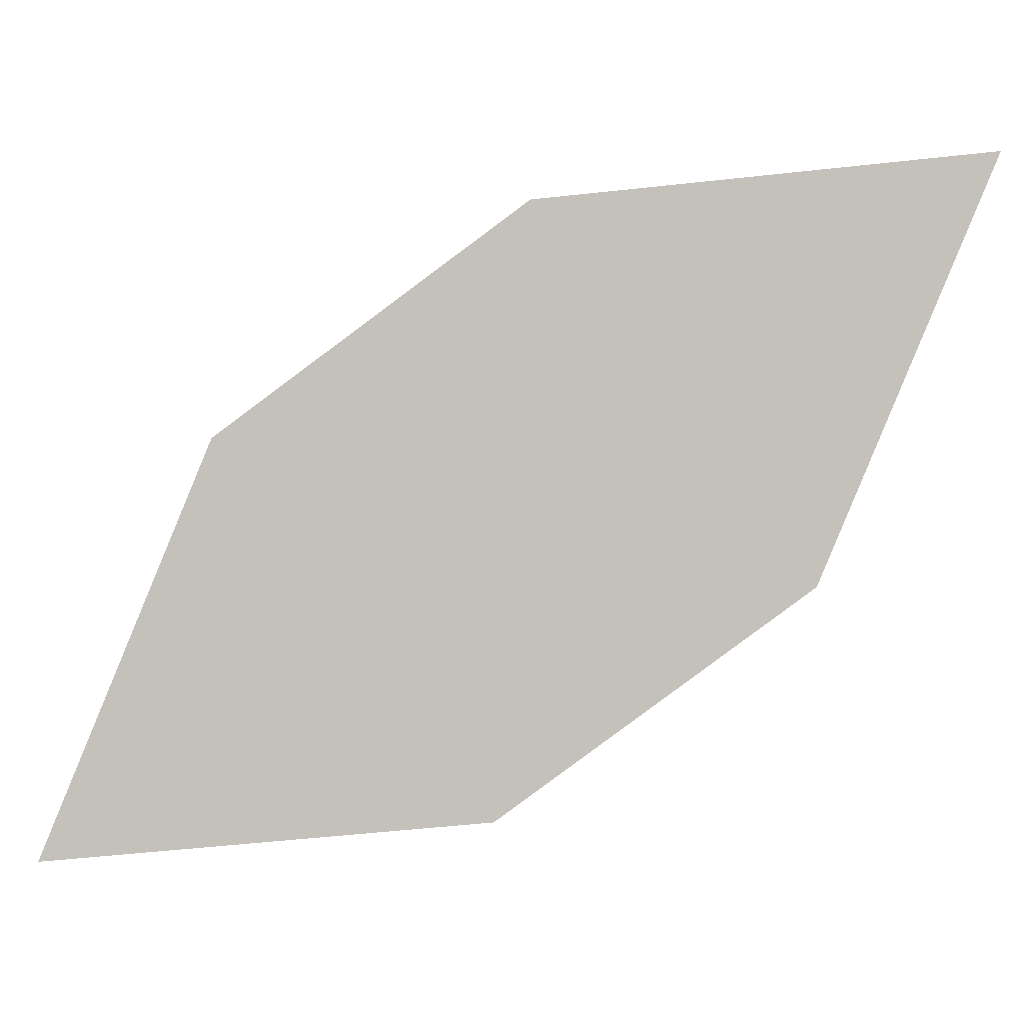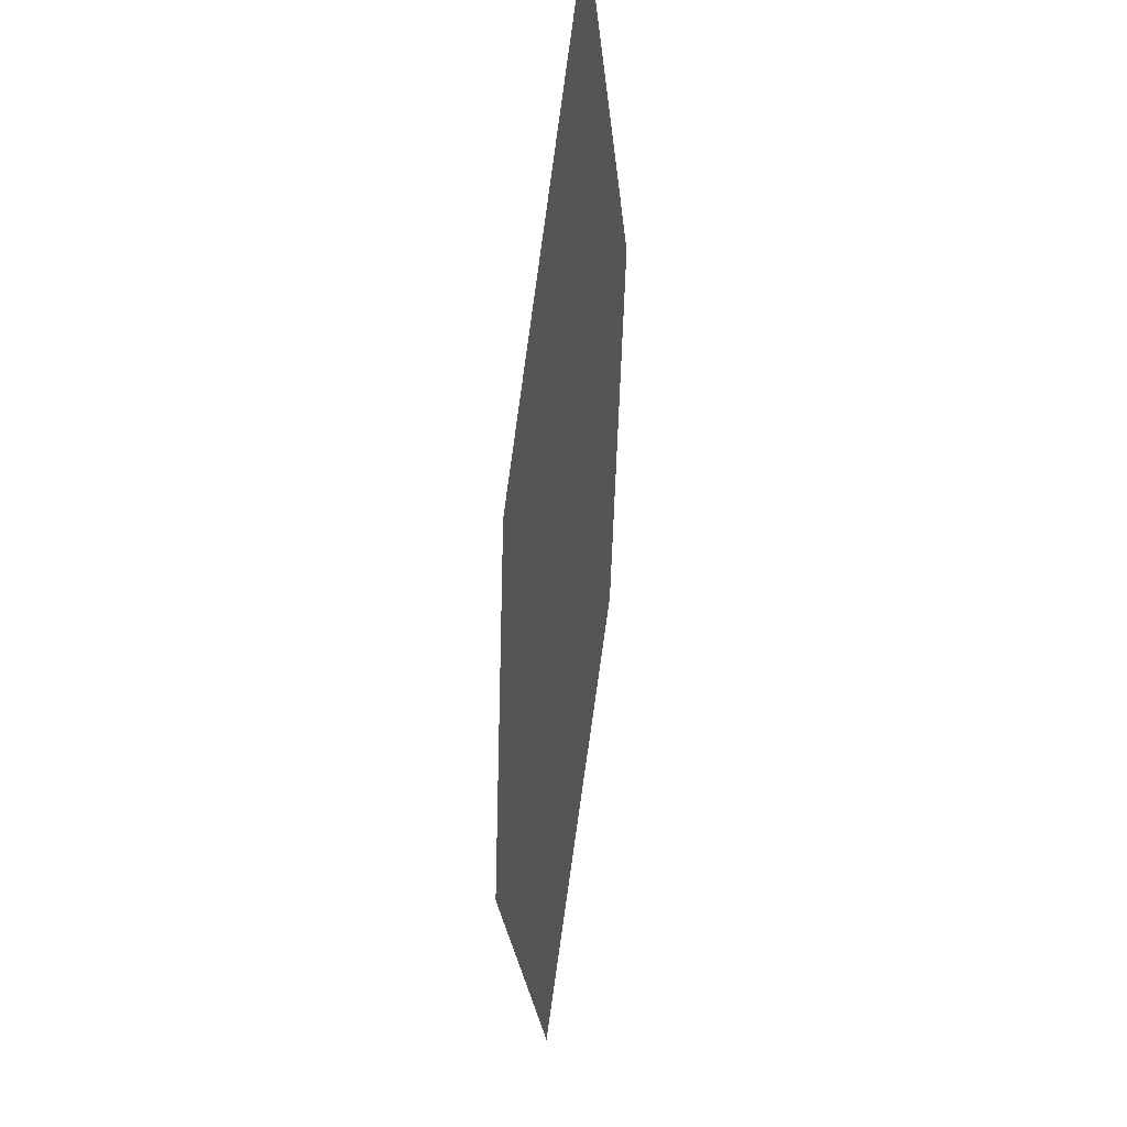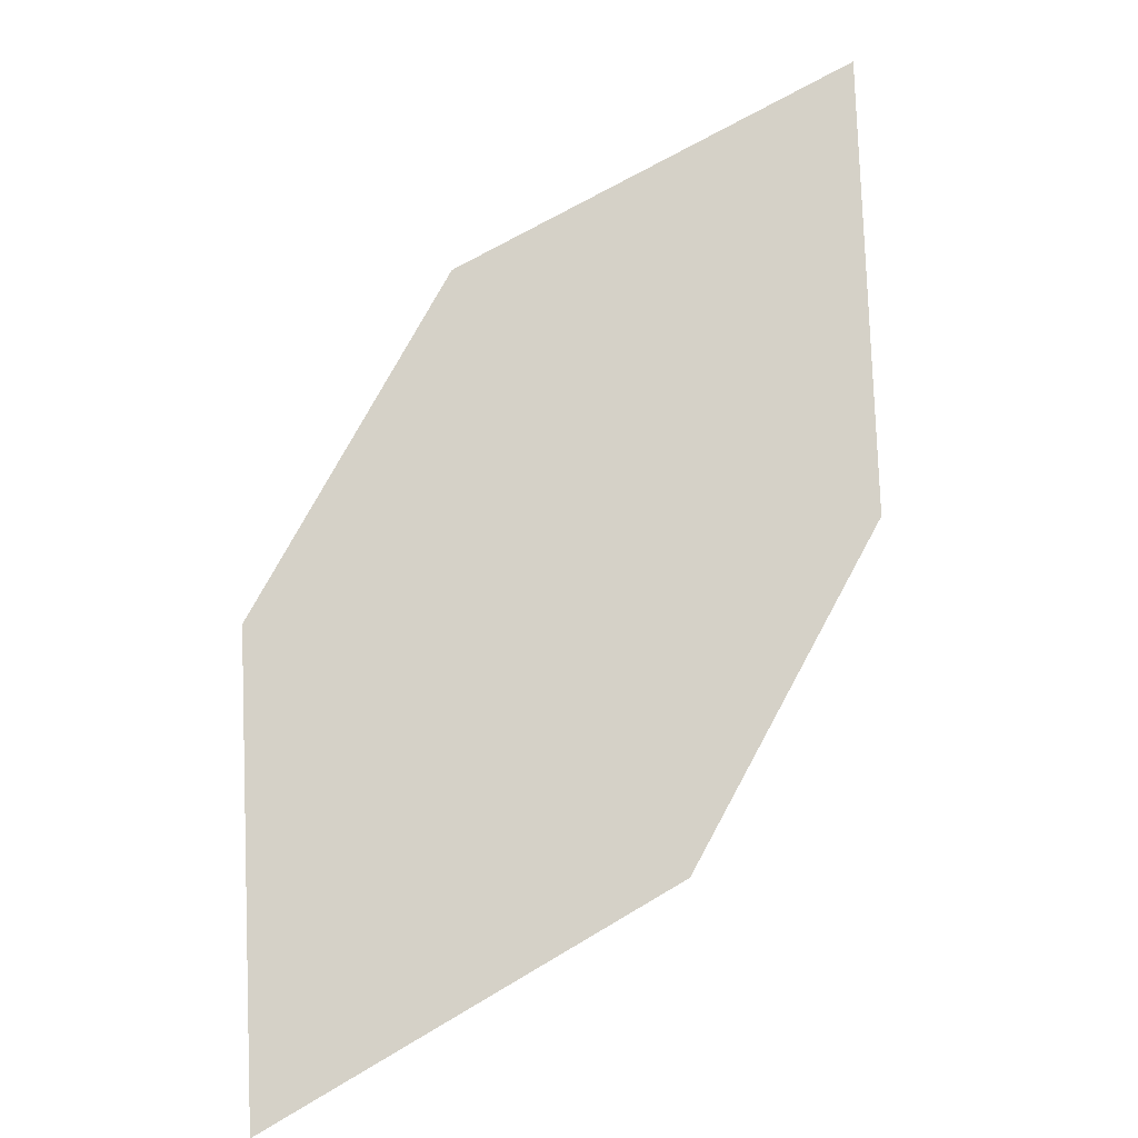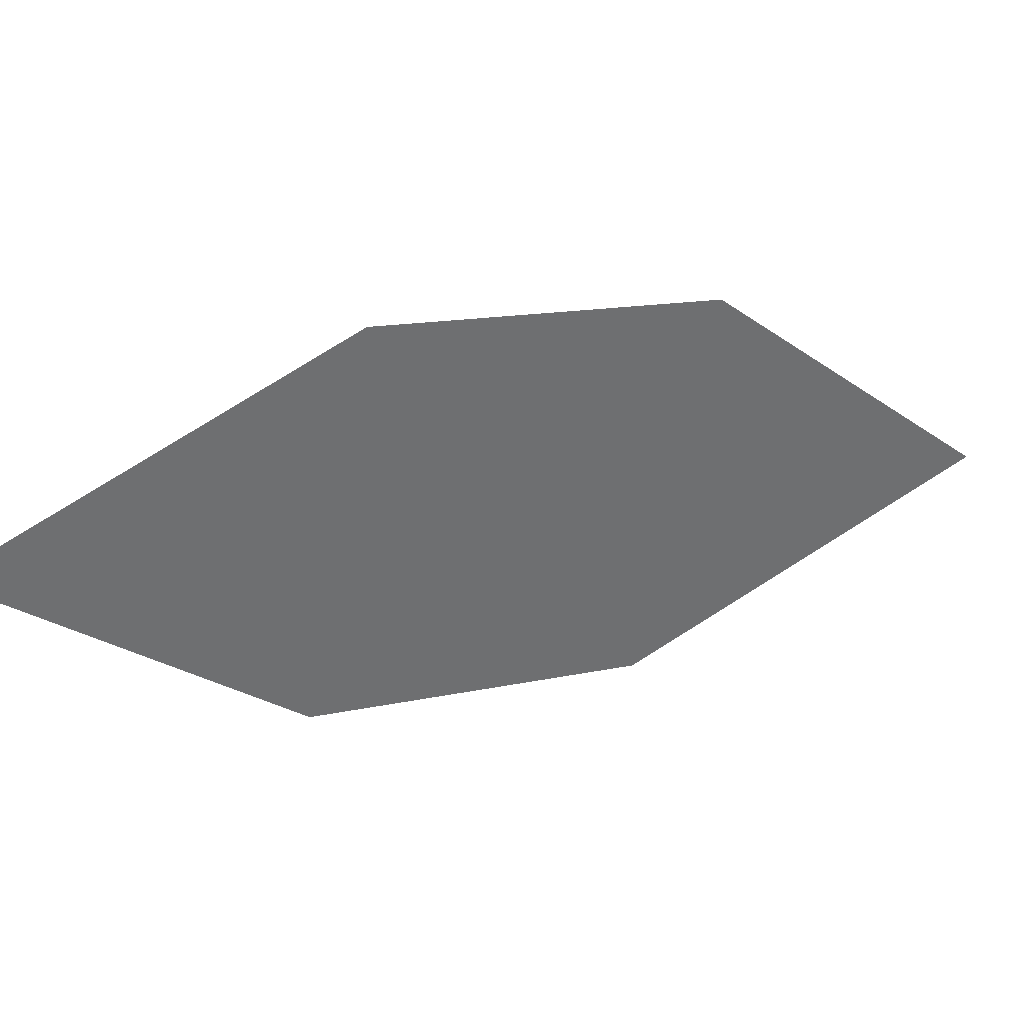
<metadata>
{"format":"obj","ext":"obj","renderer":"f3d","projection":"perspective","resolution":1024,"background":"white","views":[{"elev":12.6,"azim":25.9,"up":"+Y"},{"elev":-19.5,"azim":118.8,"up":"+Y"},{"elev":-76.6,"azim":-81.0,"up":"+Z"},{"elev":-52.2,"azim":-151.1,"up":"+Z"}]}
</metadata>
<code>
o leaves.134
v 0.0107 0.1899 1.006
v 0.0875 0.2556 0.9601
v 0.05003 0.1945 0.9889
v 0.02258 0.2292 0.9927
v 0.04818 0.2511 0.9774
v 0.07563 0.2164 0.9736
f 1 2 5 4
f 1 3 6 2

</code>
